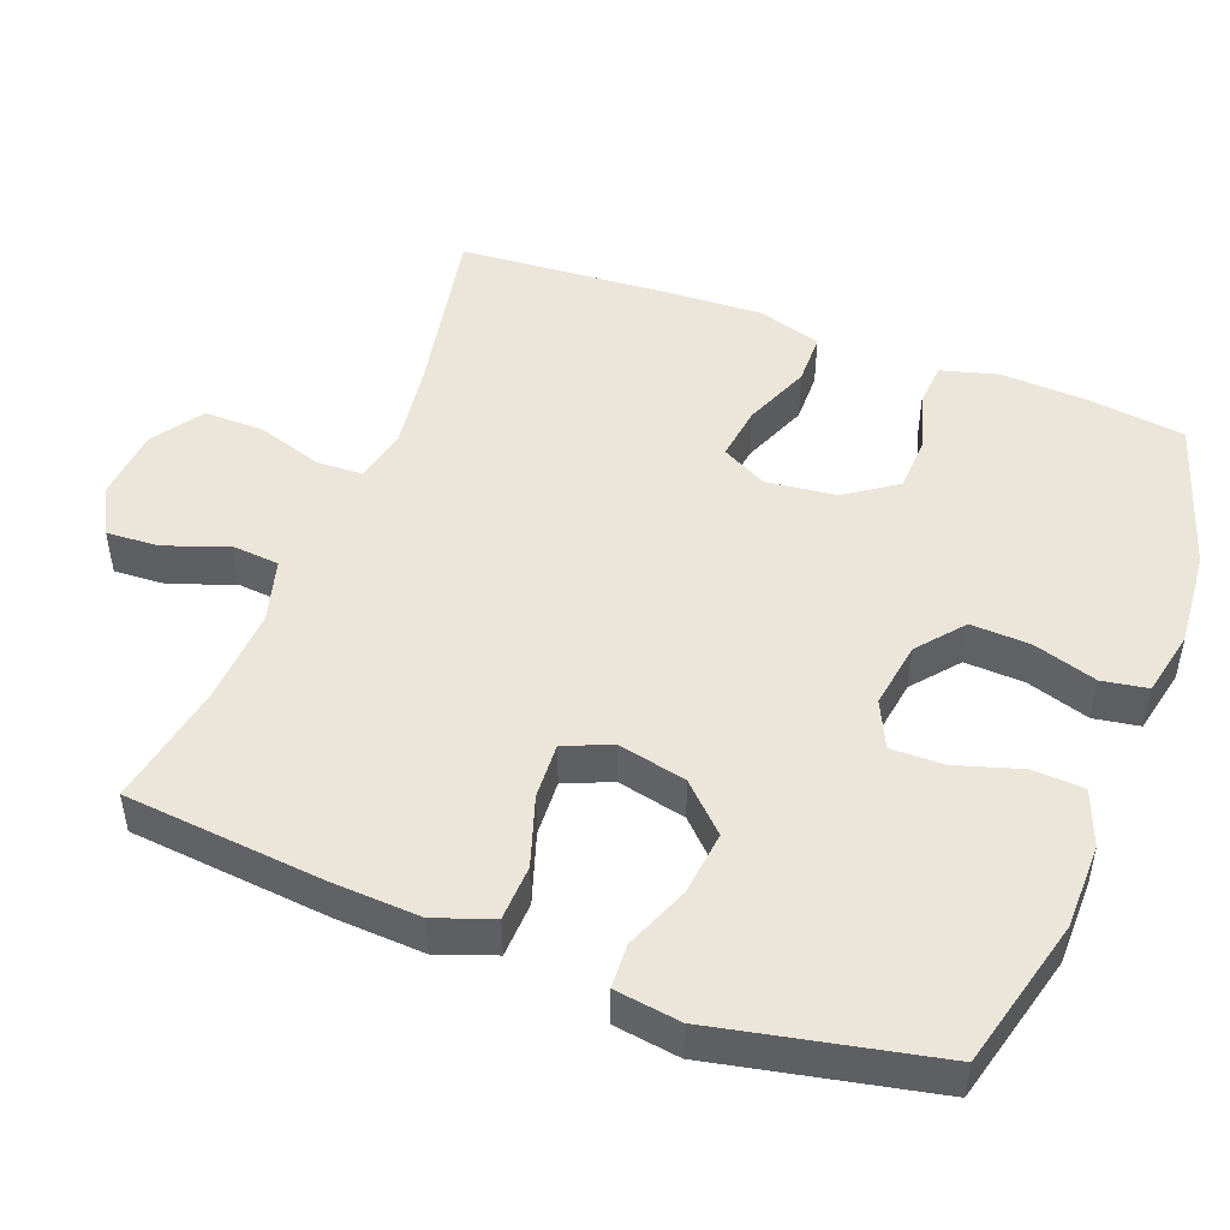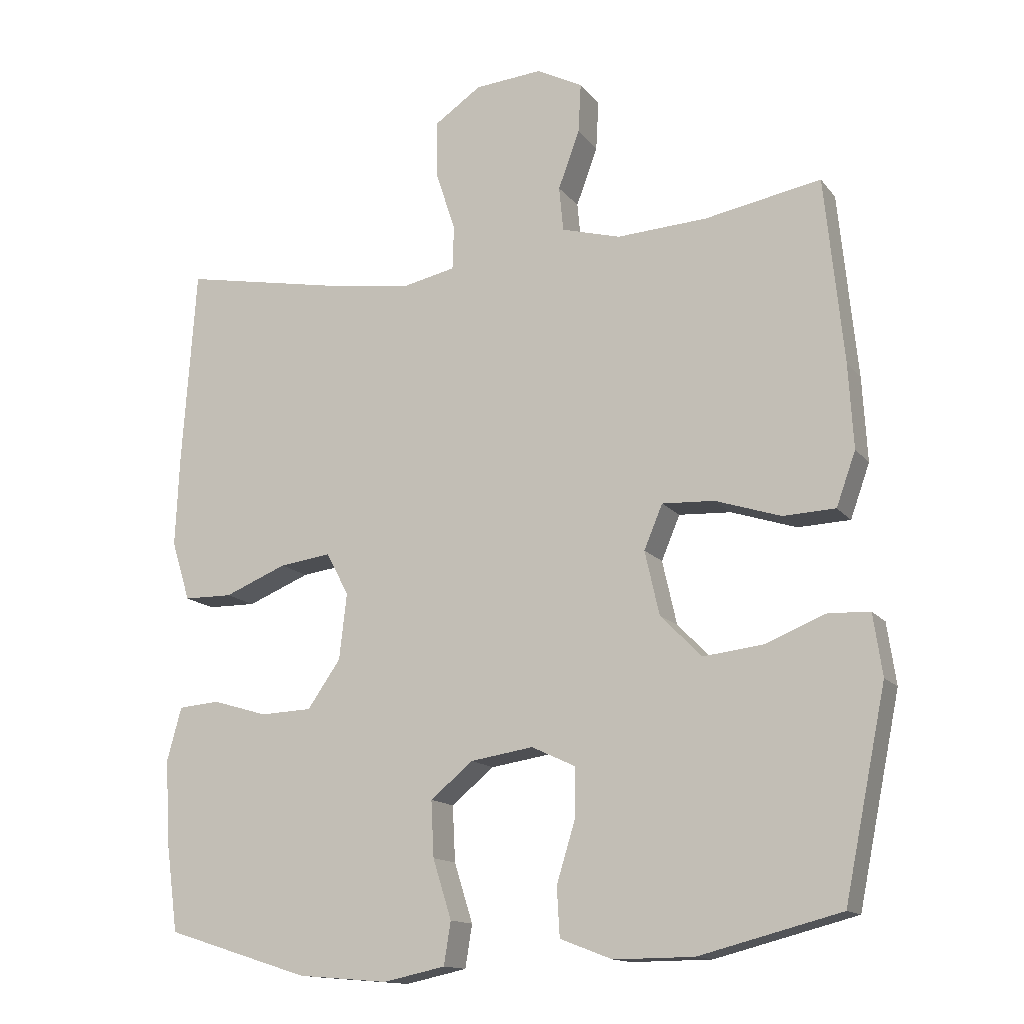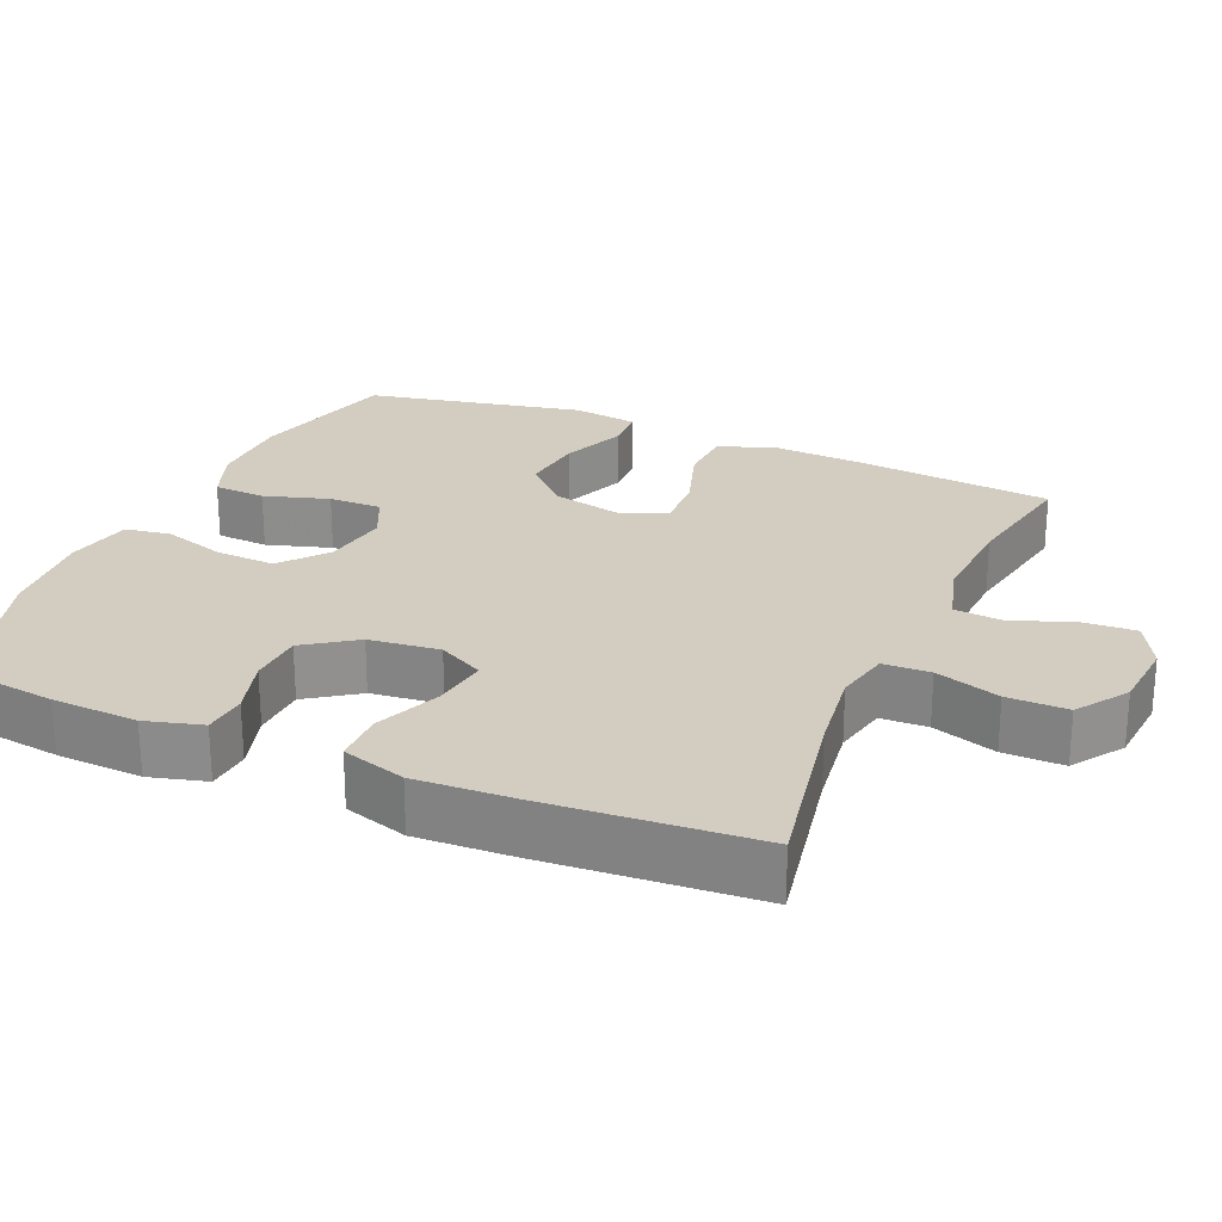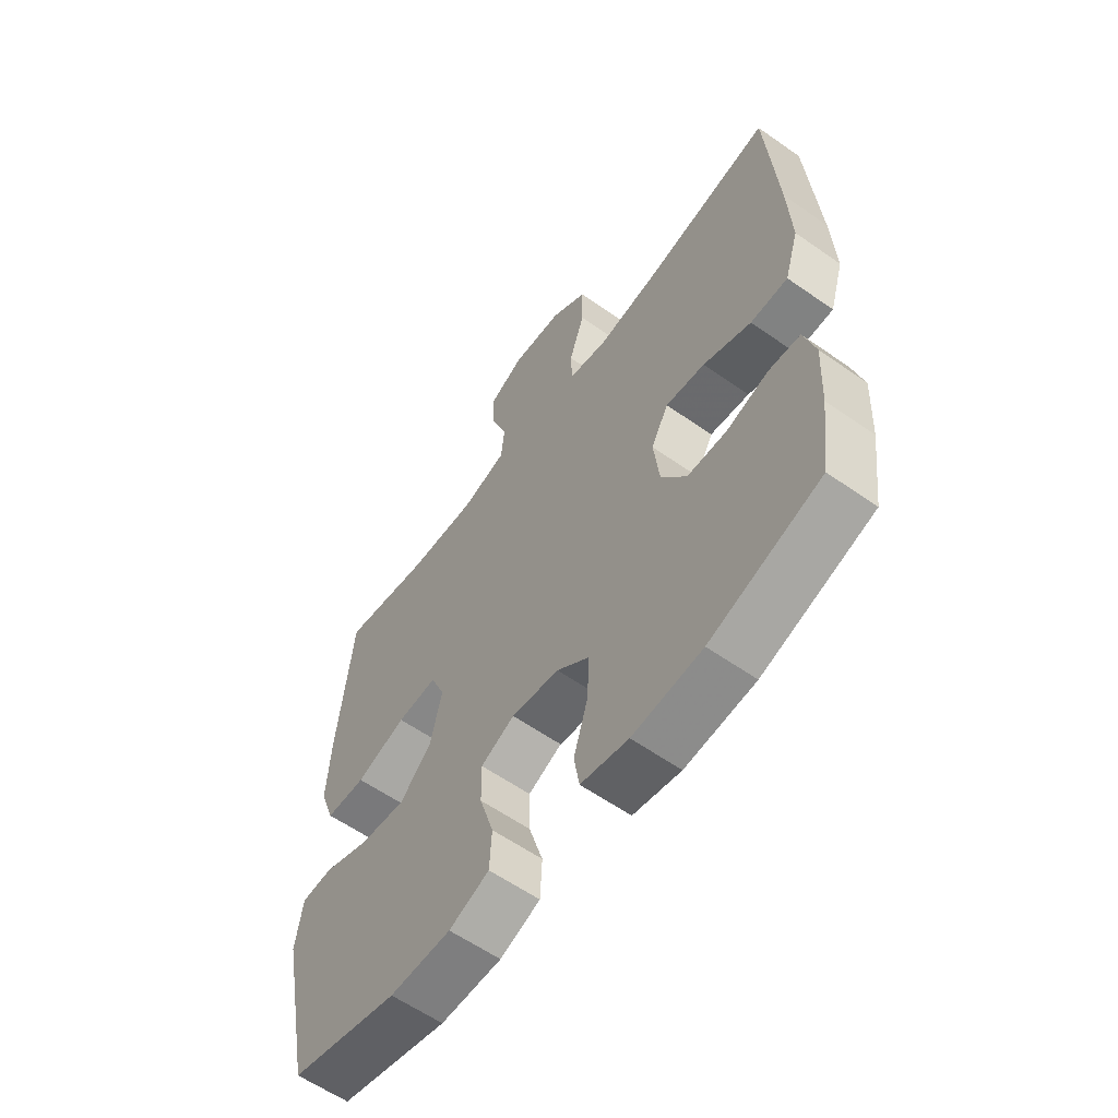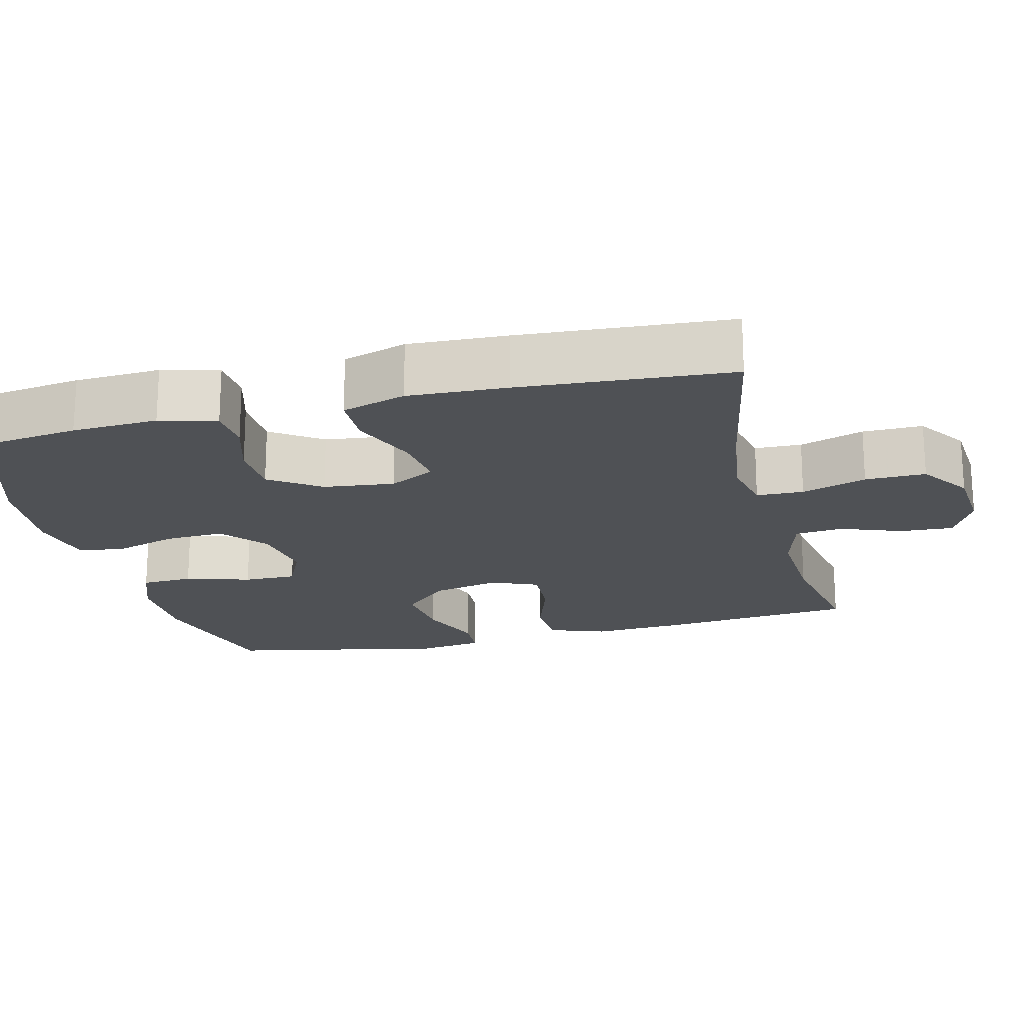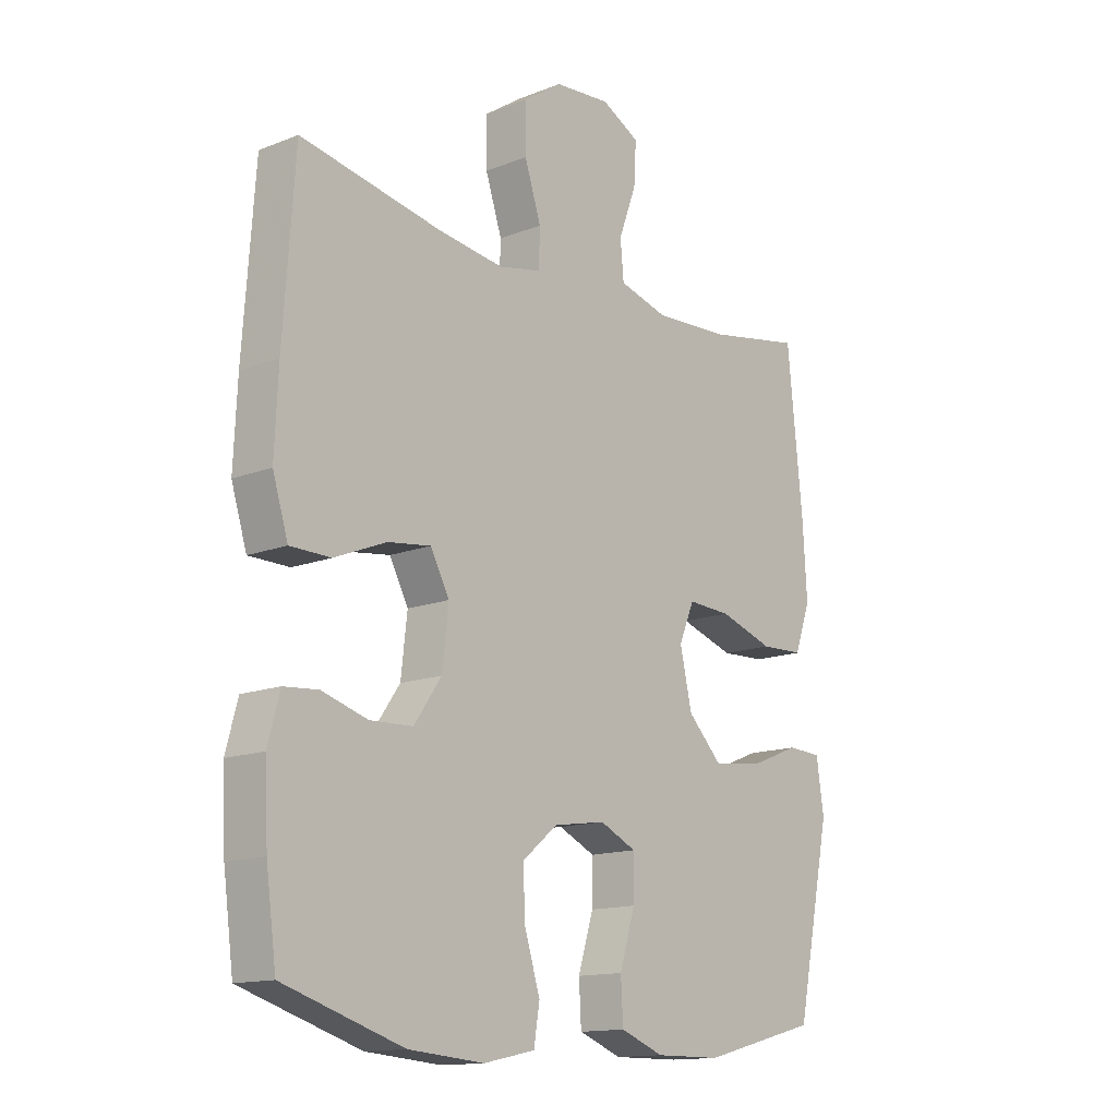
<metadata>
{"format":"obj","ext":"obj","renderer":"f3d","projection":"perspective","resolution":1024,"background":"white","views":[{"elev":48.4,"azim":110.8,"up":"+Y"},{"elev":-14.1,"azim":23.8,"up":"+Z"},{"elev":24.6,"azim":-66.6,"up":"+Y"},{"elev":-59.9,"azim":-125.7,"up":"+Z"},{"elev":-19.6,"azim":-76.0,"up":"+Y"},{"elev":-14.2,"azim":-49.3,"up":"+Z"}]}
</metadata>
<code>
v -0.5 0.07 0.5
v -0.255 0.07 0.453
v -0.138 0.07 0.437
v -0.063 0.07 0.453
v -0.061 0.07 0.517
v -0.09 0.07 0.605
v -0.091 0.07 0.687
v -0.022 0.07 0.734
v 0.076 0.07 0.742
v 0.143 0.07 0.707
v 0.139 0.07 0.635
v 0.108 0.07 0.551
v 0.114 0.07 0.486
v 0.2 0.07 0.462
v 0.331 0.07 0.469
v 0.5 0.07 0.5
v 0.527 0.07 0.23
v 0.534 0.07 0.108
v 0.506 0.07 0.03
v 0.43 0.07 0.027
v 0.335 0.07 0.058
v 0.259 0.07 0.062
v 0.232 0.07 -0.002
v 0.253 0.07 -0.095
v 0.313 0.07 -0.156
v 0.4 0.07 -0.146
v 0.488 0.07 -0.111
v 0.548 0.07 -0.114
v 0.561 0.07 -0.203
v 0.5 0.07 -0.5
v 0.295 0.07 -0.553
v 0.179 0.07 -0.554
v 0.103 0.07 -0.525
v 0.099 0.07 -0.454
v 0.126 0.07 -0.366
v 0.127 0.07 -0.294
v 0.063 0.07 -0.264
v -0.028 0.07 -0.278
v -0.09 0.07 -0.329
v -0.086 0.07 -0.41
v -0.059 0.07 -0.496
v -0.069 0.07 -0.558
v -0.159 0.07 -0.577
v -0.291 0.07 -0.566
v -0.5 0.07 -0.5
v -0.518 0.07 -0.366
v -0.524 0.07 -0.249
v -0.503 0.07 -0.172
v -0.443 0.07 -0.167
v -0.363 0.07 -0.191
v -0.288 0.07 -0.188
v -0.24 0.07 -0.119
v -0.229 0.07 -0.023
v -0.262 0.07 0.039
v -0.337 0.07 0.029
v -0.428 0.07 -0.008
v -0.499 0.07 -0.007
v -0.526 0.07 0.08
v -0.52 0.07 0.214
v -0.5 0 0.5
v -0.255 0 0.453
v -0.138 0 0.437
v -0.063 0 0.453
v -0.061 0 0.517
v -0.09 0 0.605
v -0.091 0 0.687
v -0.022 0 0.734
v 0.076 0 0.742
v 0.143 0 0.707
v 0.139 0 0.635
v 0.108 0 0.551
v 0.114 0 0.486
v 0.2 0 0.462
v 0.331 0 0.469
v 0.5 0 0.5
v 0.527 0 0.23
v 0.534 0 0.108
v 0.506 0 0.03
v 0.43 0 0.027
v 0.335 0 0.058
v 0.259 0 0.062
v 0.232 0 -0.002
v 0.253 0 -0.095
v 0.313 0 -0.156
v 0.4 0 -0.146
v 0.488 0 -0.111
v 0.548 0 -0.114
v 0.561 0 -0.203
v 0.5 0 -0.5
v 0.295 0 -0.553
v 0.179 0 -0.554
v 0.103 0 -0.525
v 0.099 0 -0.454
v 0.126 0 -0.366
v 0.127 0 -0.294
v 0.063 0 -0.264
v -0.028 0 -0.278
v -0.09 0 -0.329
v -0.086 0 -0.41
v -0.059 0 -0.496
v -0.069 0 -0.558
v -0.159 0 -0.577
v -0.291 0 -0.566
v -0.5 0 -0.5
v -0.518 0 -0.366
v -0.524 0 -0.249
v -0.503 0 -0.172
v -0.443 0 -0.167
v -0.363 0 -0.191
v -0.288 0 -0.188
v -0.24 0 -0.119
v -0.229 0 -0.023
v -0.262 0 0.039
v -0.337 0 0.029
v -0.428 0 -0.008
v -0.499 0 -0.007
v -0.526 0 0.08
v -0.52 0 0.214
f 58 59 1 2
f 55 56 57 58
f 54 55 58 2
f 53 54 2 3
f 52 53 3 4
f 47 48 49 50
f 47 50 51
f 46 47 51
f 45 46 51
f 44 45 51 52
f 40 41 42 43
f 39 40 43 44
f 32 33 34 35
f 32 35 36
f 31 32 36
f 30 31 36
f 29 30 36
f 26 27 28 29
f 25 26 29 36
f 24 25 36 37
f 18 19 20 21
f 18 21 22
f 15 16 17 18
f 14 15 18 22
f 13 14 22 23
f 9 10 11 12
f 9 12 13
f 8 9 13
f 5 6 7 8
f 4 5 8 13
f 39 44 52 4
f 23 24 37 38
f 23 38 39
f 4 13 23 39
f 61 60 118 117
f 117 116 115 114
f 61 117 114 113
f 62 61 113 112
f 63 62 112 111
f 109 108 107 106
f 110 109 106
f 110 106 105
f 110 105 104
f 111 110 104 103
f 102 101 100 99
f 103 102 99 98
f 94 93 92 91
f 95 94 91
f 95 91 90
f 95 90 89
f 95 89 88
f 88 87 86 85
f 95 88 85 84
f 96 95 84 83
f 80 79 78 77
f 81 80 77
f 77 76 75 74
f 81 77 74 73
f 82 81 73 72
f 71 70 69 68
f 72 71 68
f 72 68 67
f 67 66 65 64
f 72 67 64 63
f 63 111 103 98
f 97 96 83 82
f 98 97 82
f 98 82 72 63
f 1 60 61 2
f 2 61 62 3
f 3 62 63 4
f 4 63 64 5
f 5 64 65 6
f 6 65 66 7
f 7 66 67 8
f 8 67 68 9
f 9 68 69 10
f 10 69 70 11
f 11 70 71 12
f 12 71 72 13
f 13 72 73 14
f 14 73 74 15
f 15 74 75 16
f 16 75 76 17
f 17 76 77 18
f 18 77 78 19
f 19 78 79 20
f 20 79 80 21
f 21 80 81 22
f 22 81 82 23
f 23 82 83 24
f 24 83 84 25
f 25 84 85 26
f 26 85 86 27
f 27 86 87 28
f 28 87 88 29
f 29 88 89 30
f 30 89 90 31
f 31 90 91 32
f 32 91 92 33
f 33 92 93 34
f 34 93 94 35
f 35 94 95 36
f 36 95 96 37
f 37 96 97 38
f 38 97 98 39
f 39 98 99 40
f 40 99 100 41
f 41 100 101 42
f 42 101 102 43
f 43 102 103 44
f 44 103 104 45
f 45 104 105 46
f 46 105 106 47
f 47 106 107 48
f 48 107 108 49
f 49 108 109 50
f 50 109 110 51
f 51 110 111 52
f 52 111 112 53
f 53 112 113 54
f 54 113 114 55
f 55 114 115 56
f 56 115 116 57
f 57 116 117 58
f 58 117 118 59
f 59 118 60 1

</code>
